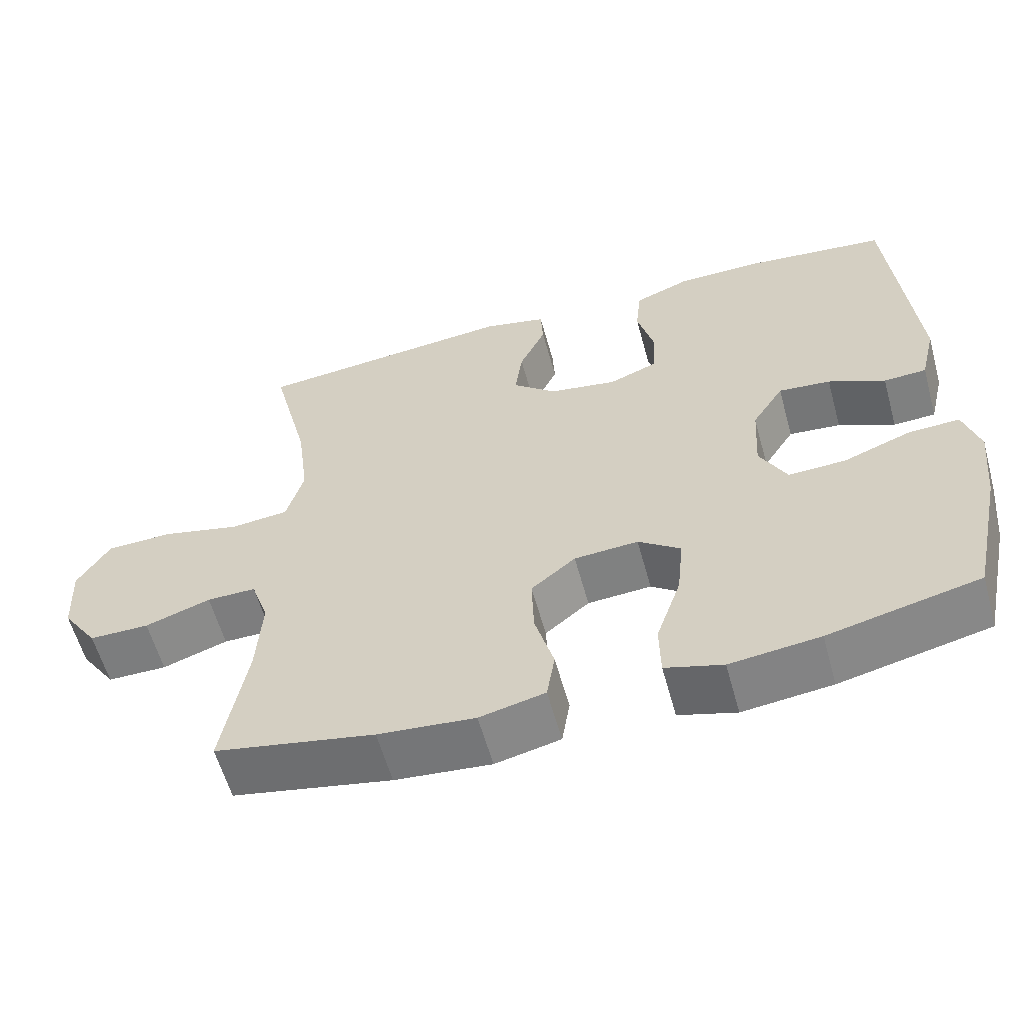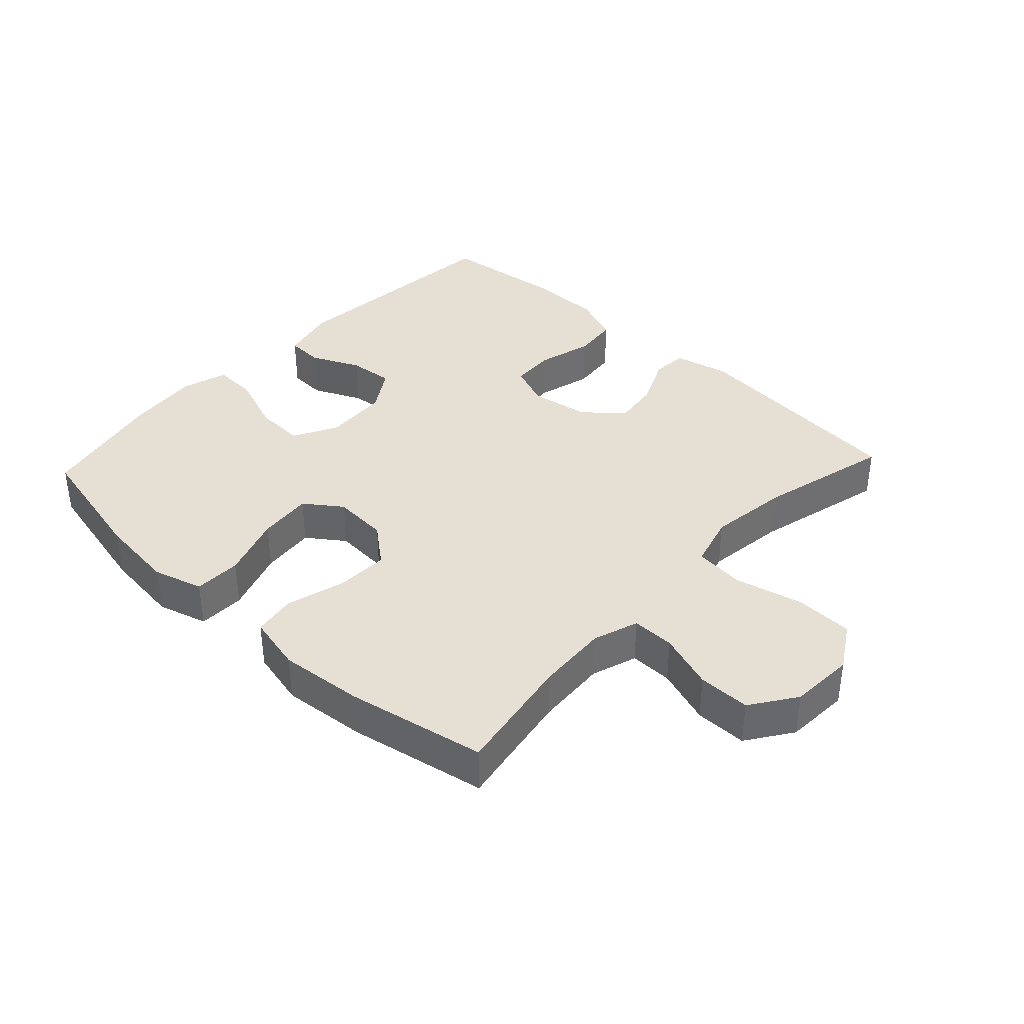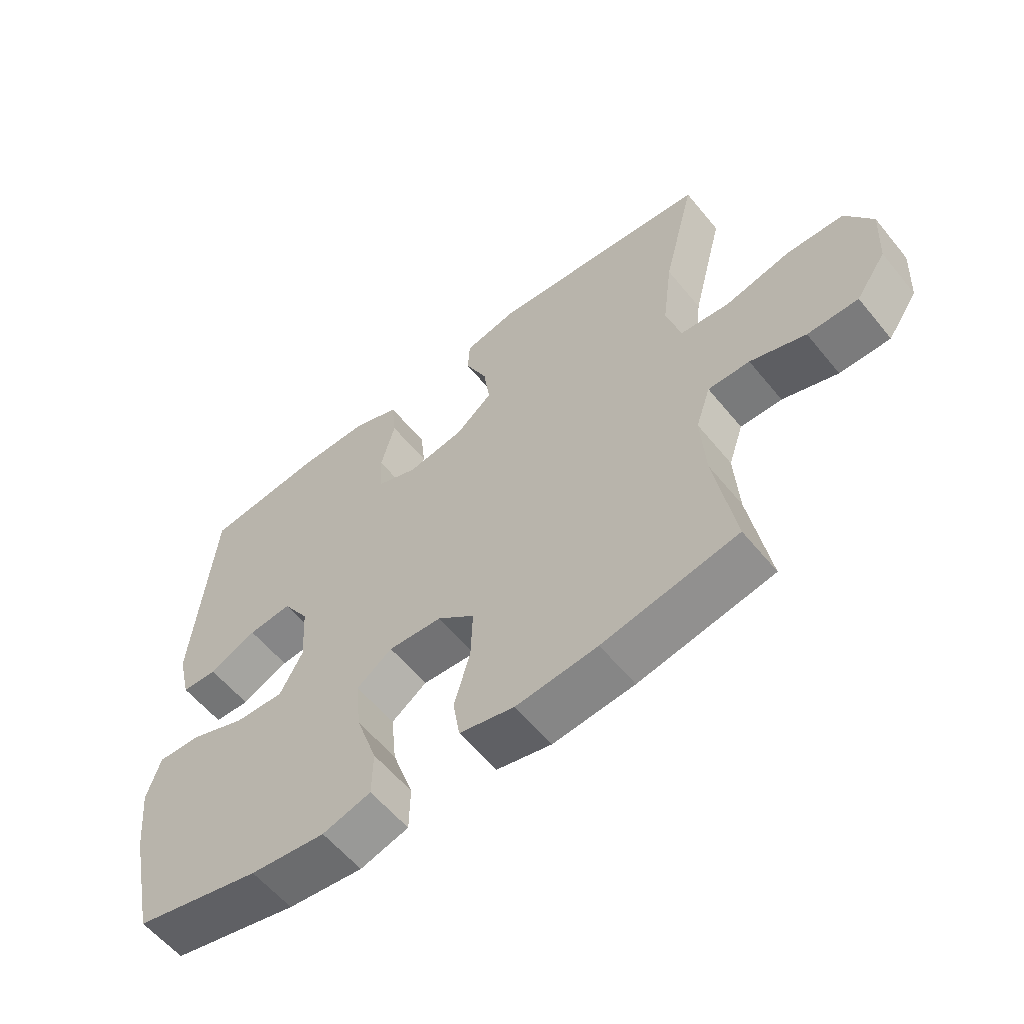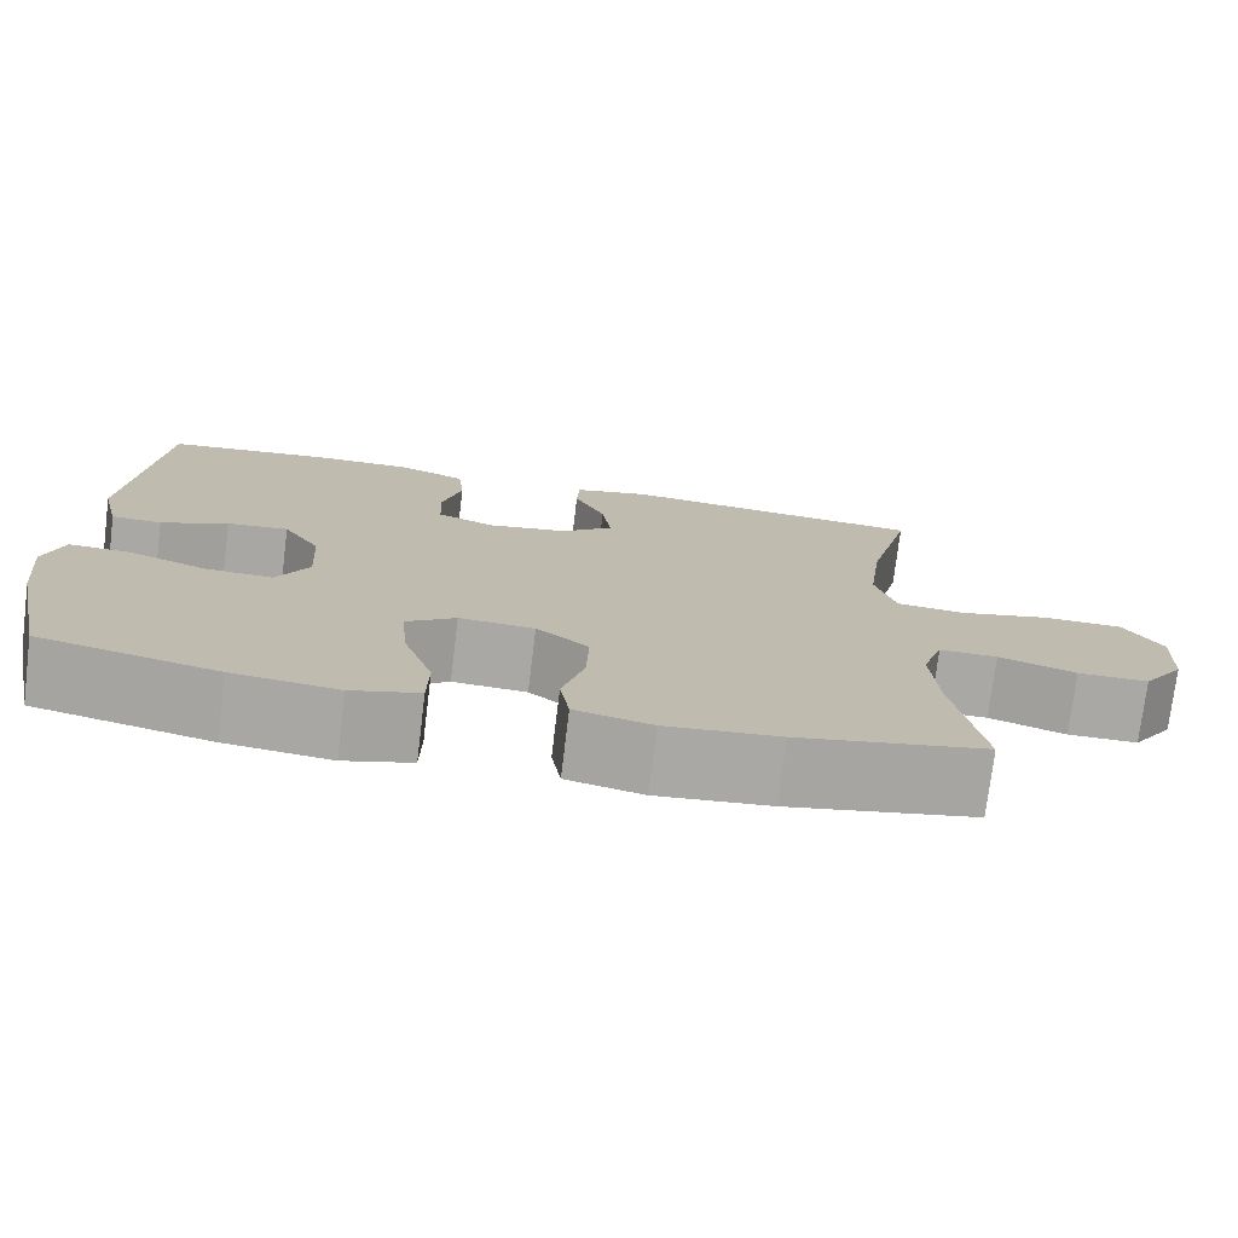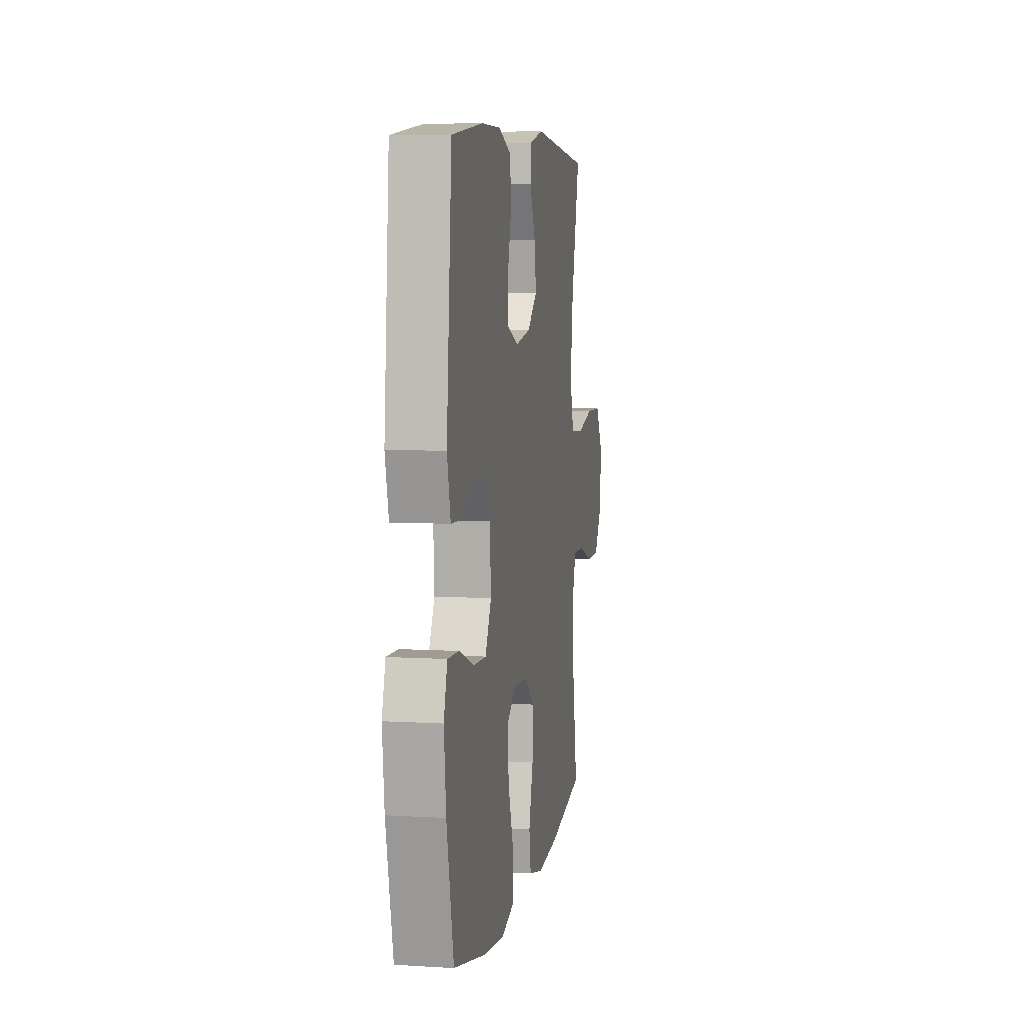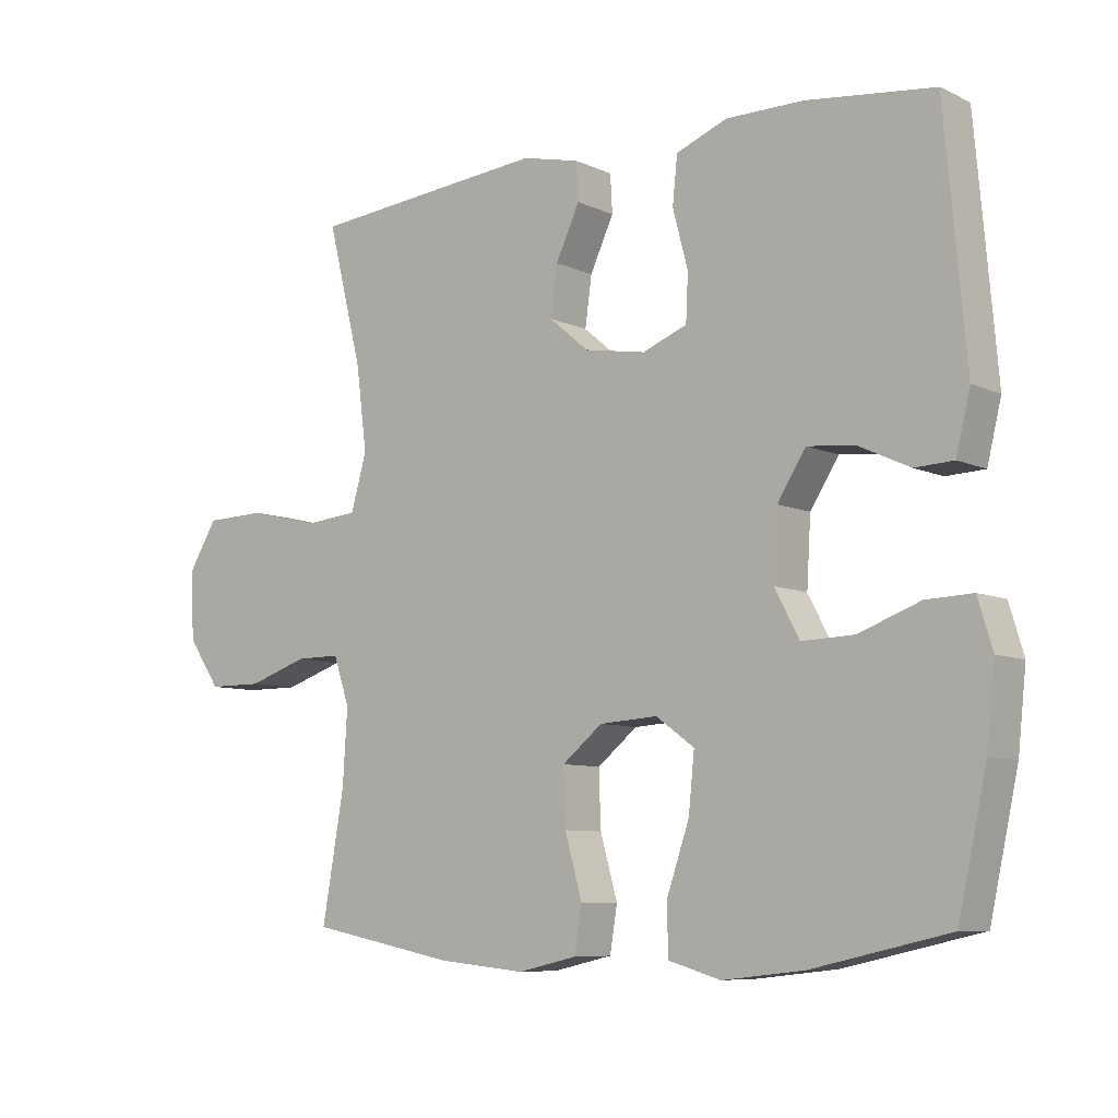
<metadata>
{"format":"obj","ext":"obj","renderer":"f3d","projection":"perspective","resolution":1024,"background":"white","views":[{"elev":-59.0,"azim":15.4,"up":"+Z"},{"elev":38.0,"azim":-136.9,"up":"+Y"},{"elev":-58.3,"azim":-141.1,"up":"+Z"},{"elev":-75.1,"azim":173.0,"up":"+Z"},{"elev":6.7,"azim":100.1,"up":"+Z"},{"elev":-7.9,"azim":38.5,"up":"+Z"}]}
</metadata>
<code>
o path7274
v -0.246 0.0375 -0.5293
v -0.1126 0.0375 -0.5423
v -0.02267 0.0375 -0.5217
v -0.01151 0.0375 -0.4534
v -0.03774 0.0375 -0.3604
v -0.04077 0.0375 -0.2753
v 0.02041 0.0375 -0.2256
v 0.1085 0.0375 -0.2198
v 0.1668 0.0375 -0.2619
v 0.158 0.0375 -0.3487
v 0.1237 0.0375 -0.449
v 0.1251 0.0375 -0.5244
v 0.2045 0.0375 -0.5475
v 0.3279 0.0375 -0.5335
v 0.535 0.0375 -0.4862
v 0.578 0.0375 -0.2886
v 0.5905 0.0375 -0.1717
v 0.5685 0.0375 -0.09855
v 0.4982 0.0375 -0.1013
v 0.4054 0.0375 -0.1359
v 0.326 0.0375 -0.139
v 0.2889 0.0375 -0.06863
v 0.2949 0.0375 0.03254
v 0.3383 0.0375 0.1005
v 0.4098 0.0375 0.09332
v 0.4873 0.0375 0.05706
v 0.5459 0.0375 0.0598
v 0.5673 0.0375 0.1485
v 0.535 0.0375 0.5157
v 0.341 0.0375 0.5385
v 0.2243 0.0375 0.5386
v 0.1469 0.0375 0.5081
v 0.1395 0.0375 0.4368
v 0.1626 0.0375 0.3493
v 0.1592 0.0375 0.279
v 0.09138 0.0375 0.2525
v -0.001795 0.0375 0.2685
v -0.06209 0.0375 0.3192
v -0.05182 0.0375 0.3939
v -0.01567 0.0375 0.4716
v -0.01888 0.0375 0.529
v -0.1063 0.0375 0.5494
v -0.4667 0.0375 0.5157
v -0.414 0.0375 0.3041
v -0.3977 0.0375 0.177
v -0.4216 0.0375 0.09269
v -0.5022 0.0375 0.08499
v -0.6097 0.0375 0.1109
v -0.7025 0.0375 0.1083
v -0.7469 0.0375 0.03543
v -0.7413 0.0375 -0.06729
v -0.6919 0.0375 -0.1391
v -0.6091 0.0375 -0.1393
v -0.5187 0.0375 -0.1088
v -0.4506 0.0375 -0.1083
v -0.4264 0.0375 -0.1805
v -0.4335 0.0375 -0.2944
v -0.4667 0.0375 -0.4862
v -0.246 -0.0375 -0.5293
v -0.1126 -0.0375 -0.5423
v -0.02267 -0.0375 -0.5217
v -0.01151 -0.0375 -0.4534
v -0.03774 -0.0375 -0.3604
v -0.04077 -0.0375 -0.2753
v 0.02041 -0.0375 -0.2256
v 0.1085 -0.0375 -0.2198
v 0.1668 -0.0375 -0.2619
v 0.158 -0.0375 -0.3487
v 0.1237 -0.0375 -0.449
v 0.1251 -0.0375 -0.5244
v 0.2045 -0.0375 -0.5475
v 0.3279 -0.0375 -0.5335
v 0.535 -0.0375 -0.4862
v 0.578 -0.0375 -0.2886
v 0.5905 -0.0375 -0.1717
v 0.5685 -0.0375 -0.09855
v 0.4982 -0.0375 -0.1013
v 0.4054 -0.0375 -0.1359
v 0.326 -0.0375 -0.139
v 0.2889 -0.0375 -0.06863
v 0.2949 -0.0375 0.03254
v 0.3383 -0.0375 0.1005
v 0.4098 -0.0375 0.09332
v 0.4873 -0.0375 0.05706
v 0.5459 -0.0375 0.0598
v 0.5673 -0.0375 0.1485
v 0.535 -0.0375 0.5157
v 0.341 -0.0375 0.5385
v 0.2243 -0.0375 0.5386
v 0.1469 -0.0375 0.5081
v 0.1395 -0.0375 0.4368
v 0.1626 -0.0375 0.3493
v 0.1592 -0.0375 0.279
v 0.09138 -0.0375 0.2525
v -0.001795 -0.0375 0.2685
v -0.06209 -0.0375 0.3192
v -0.05182 -0.0375 0.3939
v -0.01567 -0.0375 0.4716
v -0.01888 -0.0375 0.529
v -0.1063 -0.0375 0.5494
v -0.4667 -0.0375 0.5157
v -0.414 -0.0375 0.3041
v -0.3977 -0.0375 0.177
v -0.4216 -0.0375 0.09269
v -0.5022 -0.0375 0.08499
v -0.6097 -0.0375 0.1109
v -0.7025 -0.0375 0.1083
v -0.7469 -0.0375 0.03543
v -0.7413 -0.0375 -0.06729
v -0.6919 -0.0375 -0.1391
v -0.6091 -0.0375 -0.1393
v -0.5187 -0.0375 -0.1088
v -0.4506 -0.0375 -0.1083
v -0.4264 -0.0375 -0.1805
v -0.4335 -0.0375 -0.2944
v -0.4667 -0.0375 -0.4862
v 0.578 0.0375 -0.2886
v 0.5905 0.0375 -0.1717
v 0.5685 0.0375 -0.09855
v 0.5685 0.0375 -0.09855
v 0.4982 0.0375 -0.1013
v 0.5459 0.0375 0.0598
v 0.5459 0.0375 0.0598
v 0.5673 0.0375 0.1485
v 0.535 0.0375 -0.4862
v 0.535 0.0375 -0.4862
v 0.4873 0.0375 0.05706
v 0.535 0.0375 0.5157
v 0.535 0.0375 0.5157
v 0.4054 0.0375 -0.1359
v 0.4098 0.0375 0.09332
v 0.341 0.0375 0.5385
v 0.3279 0.0375 -0.5335
v 0.3383 0.0375 0.1005
v 0.3383 0.0375 0.1005
v 0.326 0.0375 -0.139
v 0.326 0.0375 -0.139
v 0.2243 0.0375 0.5386
v 0.2949 0.0375 0.03254
v 0.2045 0.0375 -0.5475
v 0.2889 0.0375 -0.06863
v 0.1469 0.0375 0.5081
v 0.1469 0.0375 0.5081
v 0.1251 0.0375 -0.5244
v 0.1251 0.0375 -0.5244
v 0.1668 0.0375 -0.2619
v 0.158 0.0375 -0.3487
v 0.1085 0.0375 -0.2198
v 0.1626 0.0375 0.3493
v 0.1592 0.0375 0.279
v 0.1592 0.0375 0.279
v 0.1395 0.0375 0.4368
v 0.09138 0.0375 0.2525
v 0.1237 0.0375 -0.449
v 0.02041 0.0375 -0.2256
v -0.001795 0.0375 0.2685
v -0.04077 0.0375 -0.2753
v -0.06209 0.0375 0.3192
v -0.02267 0.0375 -0.5217
v -0.02267 0.0375 -0.5217
v -0.01151 0.0375 -0.4534
v -0.03774 0.0375 -0.3604
v -0.05182 0.0375 0.3939
v -0.01567 0.0375 0.4716
v -0.01888 0.0375 0.529
v -0.01888 0.0375 0.529
v -0.1063 0.0375 0.5494
v -0.1126 0.0375 -0.5423
v -0.246 0.0375 -0.5293
v -0.3977 0.0375 0.177
v -0.4216 0.0375 0.09269
v -0.4216 0.0375 0.09269
v -0.414 0.0375 0.3041
v -0.5022 0.0375 0.08499
v -0.4264 0.0375 -0.1805
v -0.4335 0.0375 -0.2944
v -0.4506 0.0375 -0.1083
v -0.4506 0.0375 -0.1083
v -0.4667 0.0375 0.5157
v -0.4667 0.0375 0.5157
v -0.4667 0.0375 -0.4862
v -0.4667 0.0375 -0.4862
v -0.5187 0.0375 -0.1088
v -0.6097 0.0375 0.1109
v -0.6091 0.0375 -0.1393
v -0.6919 0.0375 -0.1391
v -0.7025 0.0375 0.1083
v -0.7413 0.0375 -0.06729
v -0.7469 0.0375 0.03543
v 0.578 -0.0375 -0.2886
v 0.5905 -0.0375 -0.1717
v 0.5685 -0.0375 -0.09855
v 0.5685 -0.0375 -0.09855
v 0.4982 -0.0375 -0.1013
v 0.5459 -0.0375 0.0598
v 0.5459 -0.0375 0.0598
v 0.5673 -0.0375 0.1485
v 0.535 -0.0375 -0.4862
v 0.535 -0.0375 -0.4862
v 0.4873 -0.0375 0.05706
v 0.535 -0.0375 0.5157
v 0.535 -0.0375 0.5157
v 0.4054 -0.0375 -0.1359
v 0.4098 -0.0375 0.09332
v 0.341 -0.0375 0.5385
v 0.3279 -0.0375 -0.5335
v 0.3383 -0.0375 0.1005
v 0.3383 -0.0375 0.1005
v 0.326 -0.0375 -0.139
v 0.326 -0.0375 -0.139
v 0.2243 -0.0375 0.5386
v 0.2949 -0.0375 0.03254
v 0.2045 -0.0375 -0.5475
v 0.2889 -0.0375 -0.06863
v 0.1469 -0.0375 0.5081
v 0.1469 -0.0375 0.5081
v 0.1251 -0.0375 -0.5244
v 0.1251 -0.0375 -0.5244
v 0.1668 -0.0375 -0.2619
v 0.158 -0.0375 -0.3487
v 0.1085 -0.0375 -0.2198
v 0.1626 -0.0375 0.3493
v 0.1592 -0.0375 0.279
v 0.1592 -0.0375 0.279
v 0.1395 -0.0375 0.4368
v 0.09138 -0.0375 0.2525
v 0.1237 -0.0375 -0.449
v 0.02041 -0.0375 -0.2256
v -0.001795 -0.0375 0.2685
v -0.04077 -0.0375 -0.2753
v -0.06209 -0.0375 0.3192
v -0.02267 -0.0375 -0.5217
v -0.02267 -0.0375 -0.5217
v -0.01151 -0.0375 -0.4534
v -0.03774 -0.0375 -0.3604
v -0.05182 -0.0375 0.3939
v -0.01567 -0.0375 0.4716
v -0.01888 -0.0375 0.529
v -0.01888 -0.0375 0.529
v -0.1063 -0.0375 0.5494
v -0.1126 -0.0375 -0.5423
v -0.246 -0.0375 -0.5293
v -0.3977 -0.0375 0.177
v -0.4216 -0.0375 0.09269
v -0.4216 -0.0375 0.09269
v -0.414 -0.0375 0.3041
v -0.5022 -0.0375 0.08499
v -0.4264 -0.0375 -0.1805
v -0.4335 -0.0375 -0.2944
v -0.4506 -0.0375 -0.1083
v -0.4506 -0.0375 -0.1083
v -0.4667 -0.0375 0.5157
v -0.4667 -0.0375 0.5157
v -0.4667 -0.0375 -0.4862
v -0.4667 -0.0375 -0.4862
v -0.5187 -0.0375 -0.1088
v -0.6097 -0.0375 0.1109
v -0.6091 -0.0375 -0.1393
v -0.6919 -0.0375 -0.1391
v -0.7025 -0.0375 0.1083
v -0.7413 -0.0375 -0.06729
v -0.7469 -0.0375 0.03543
f 221 226 228
f 228 244 230
f 257 261 258
f 250 247 256
f 237 240 236
f 236 246 231
f 205 204 201
f 235 230 249
f 197 201 204
f 229 244 228
f 229 243 244
f 223 207 222
f 222 207 205
f 231 243 229
f 256 257 258
f 215 225 211
f 219 214 221
f 204 205 207
f 226 212 223
f 214 212 221
f 244 247 250
f 203 191 194
f 206 203 209
f 231 246 243
f 235 241 234
f 238 240 237
f 222 211 225
f 206 220 213
f 190 203 206
f 209 214 219
f 207 223 212
f 212 226 221
f 246 240 252
f 220 209 219
f 247 257 256
f 228 226 229
f 211 222 205
f 258 261 259
f 261 257 262
f 190 206 198
f 230 250 248
f 230 244 250
f 230 248 249
f 195 197 200
f 209 220 206
f 200 197 204
f 246 236 240
f 262 257 260
f 234 241 232
f 194 191 192
f 213 227 217
f 241 235 242
f 242 249 254
f 242 235 249
f 191 203 190
f 213 220 227
f 16 17 75 74
f 17 120 193 75
f 18 19 77 76
f 123 28 86 196
f 126 16 74 199
f 26 27 85 84
f 28 129 202 86
f 19 20 78 77
f 25 26 84 83
f 29 30 88 87
f 14 15 73 72
f 135 25 83 208
f 20 137 210 78
f 30 31 89 88
f 23 24 82 81
f 13 14 72 71
f 21 22 80 79
f 22 23 81 80
f 31 143 216 89
f 145 13 71 218
f 9 10 68 67
f 8 9 67 66
f 34 151 224 92
f 33 34 92 91
f 32 33 91 90
f 35 36 94 93
f 11 12 70 69
f 10 11 69 68
f 7 8 66 65
f 36 37 95 94
f 6 7 65 64
f 37 38 96 95
f 160 4 62 233
f 4 5 63 62
f 39 40 98 97
f 40 166 239 98
f 41 42 100 99
f 2 3 61 60
f 5 6 64 63
f 38 39 97 96
f 1 2 60 59
f 45 172 245 103
f 44 45 103 102
f 46 47 105 104
f 56 57 115 114
f 178 56 114 251
f 180 44 102 253
f 42 43 101 100
f 182 1 59 255
f 54 55 113 112
f 57 58 116 115
f 47 48 106 105
f 53 54 112 111
f 52 53 111 110
f 48 49 107 106
f 51 52 110 109
f 50 51 109 108
f 49 50 108 107
f 148 155 153
f 155 157 171
f 184 185 188
f 177 183 174
f 164 163 167
f 163 158 173
f 132 128 131
f 162 176 157
f 124 131 128
f 156 155 171
f 156 171 170
f 150 149 134
f 149 132 134
f 158 156 170
f 183 185 184
f 142 138 152
f 146 148 141
f 131 134 132
f 153 150 139
f 141 148 139
f 171 177 174
f 130 121 118
f 133 136 130
f 158 170 173
f 162 161 168
f 165 164 167
f 149 152 138
f 133 140 147
f 117 133 130
f 136 146 141
f 134 139 150
f 139 148 153
f 173 179 167
f 147 146 136
f 174 183 184
f 155 156 153
f 138 132 149
f 185 186 188
f 188 189 184
f 117 125 133
f 157 175 177
f 157 177 171
f 157 176 175
f 122 127 124
f 136 133 147
f 127 131 124
f 173 167 163
f 189 187 184
f 161 159 168
f 121 119 118
f 140 144 154
f 168 169 162
f 169 181 176
f 169 176 162
f 118 117 130
f 140 154 147

</code>
